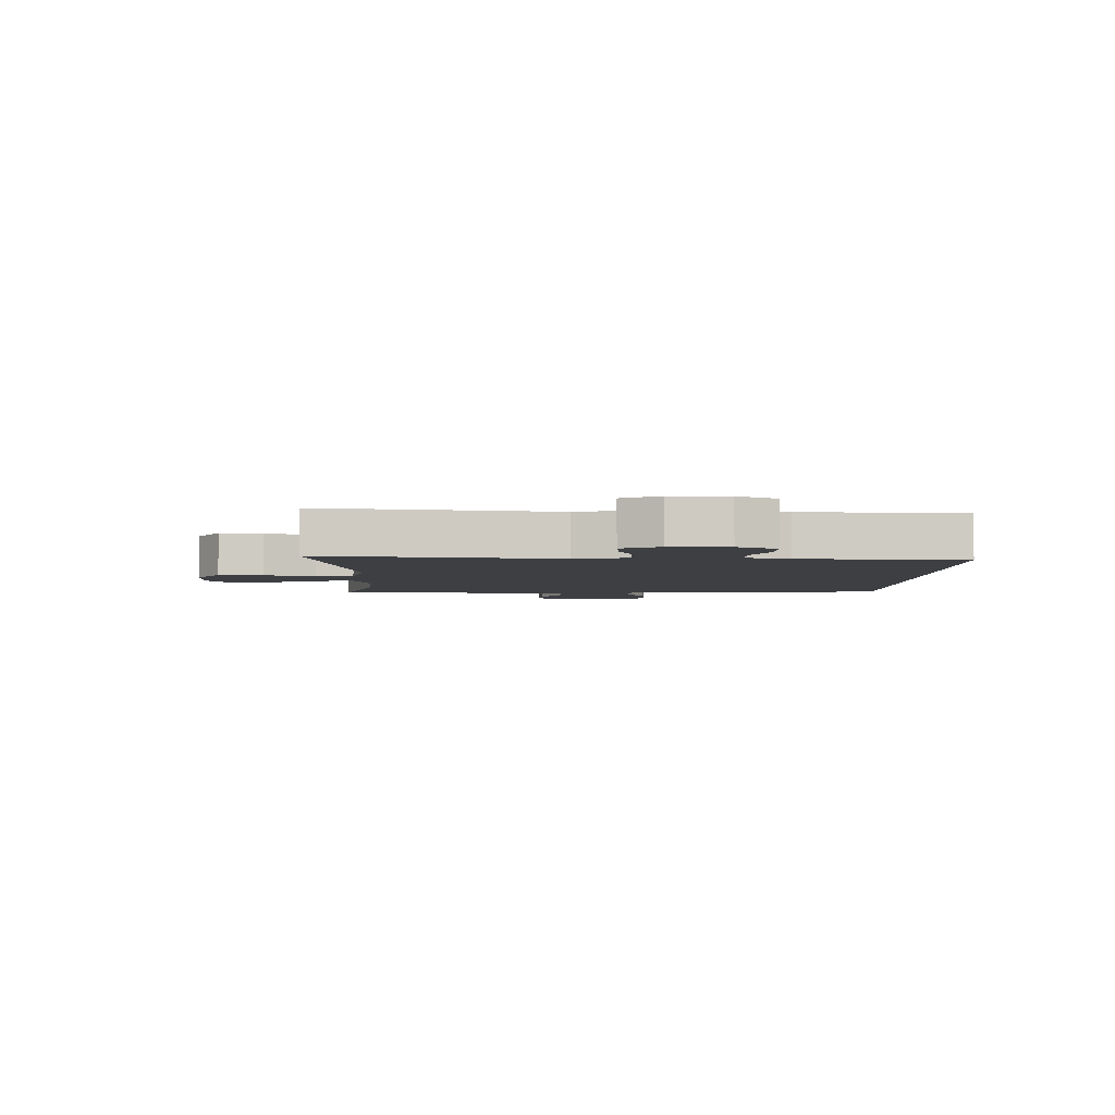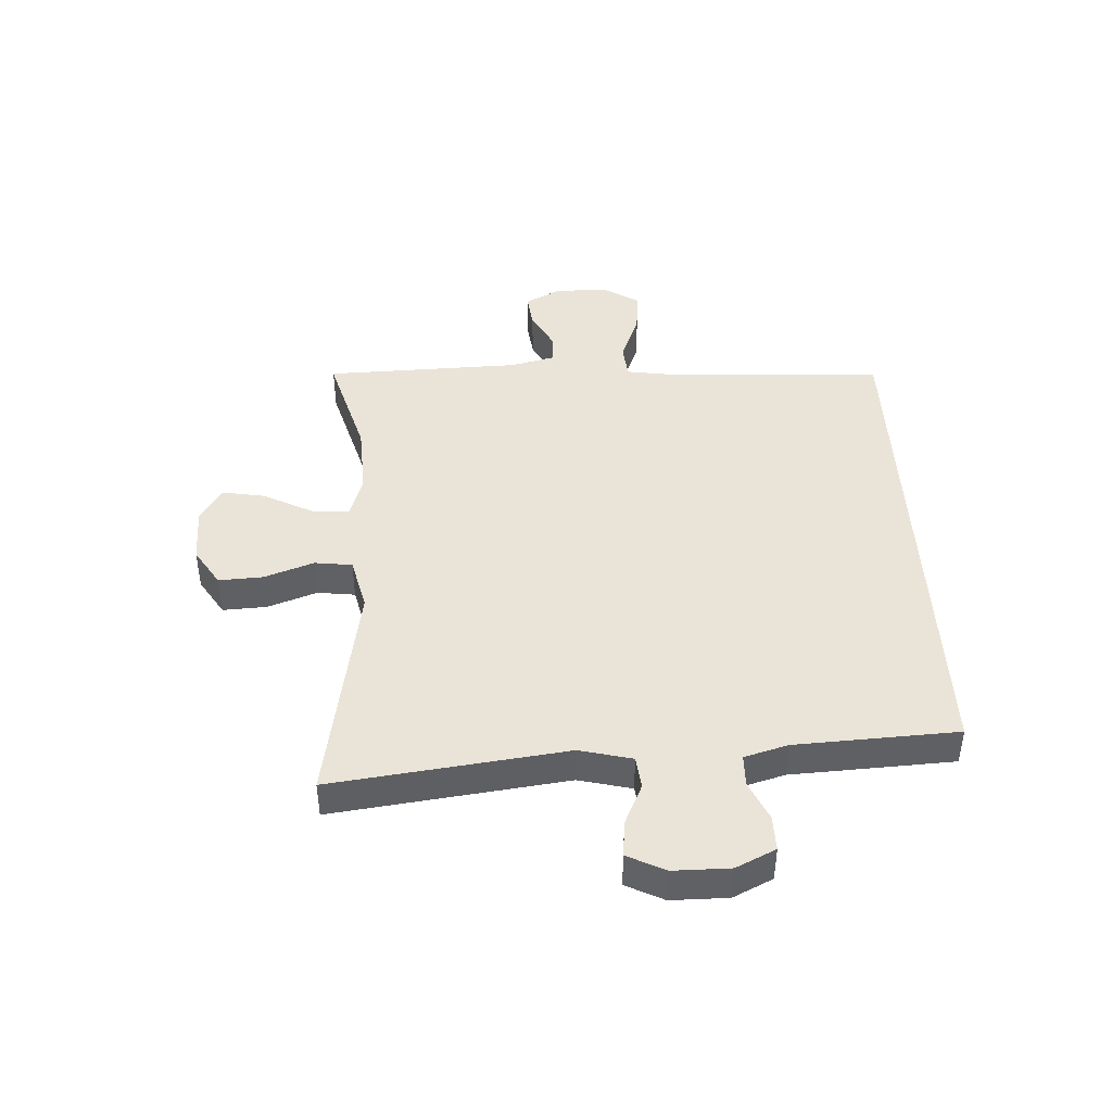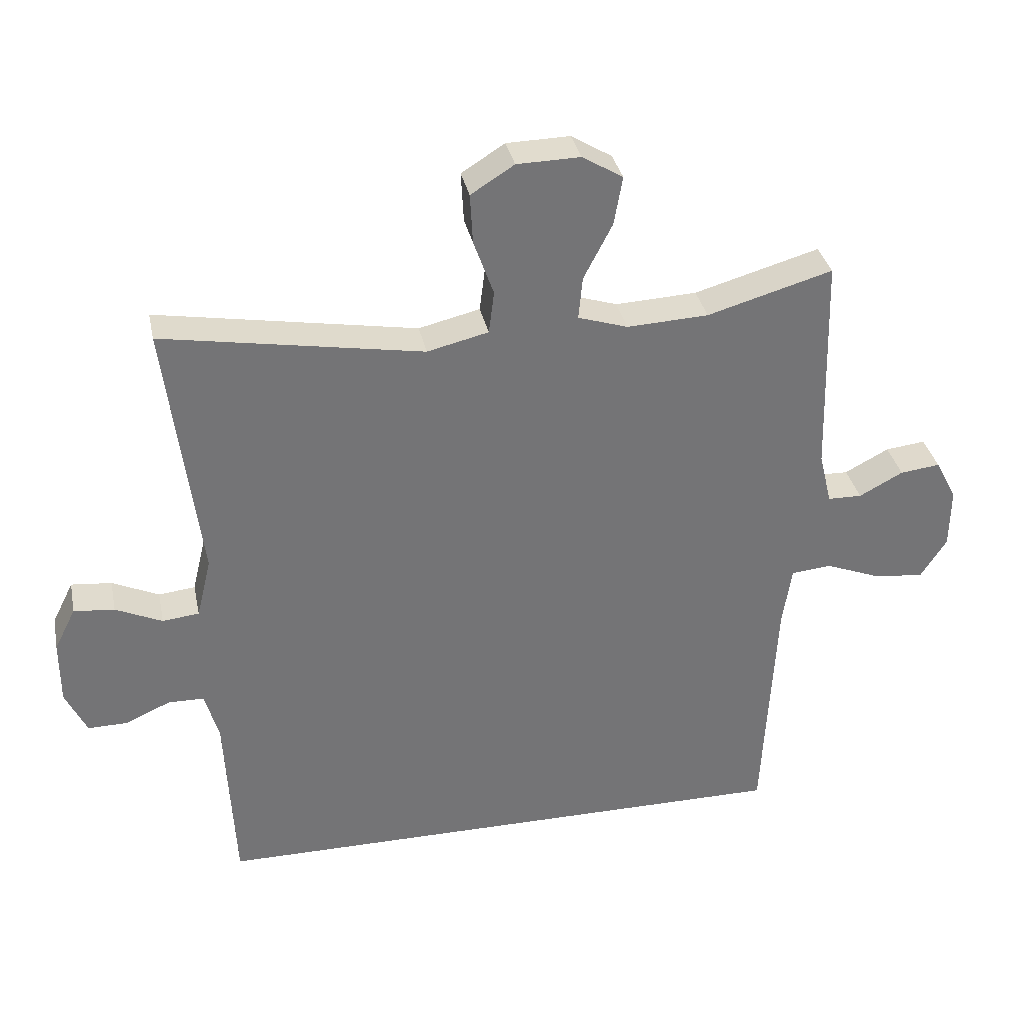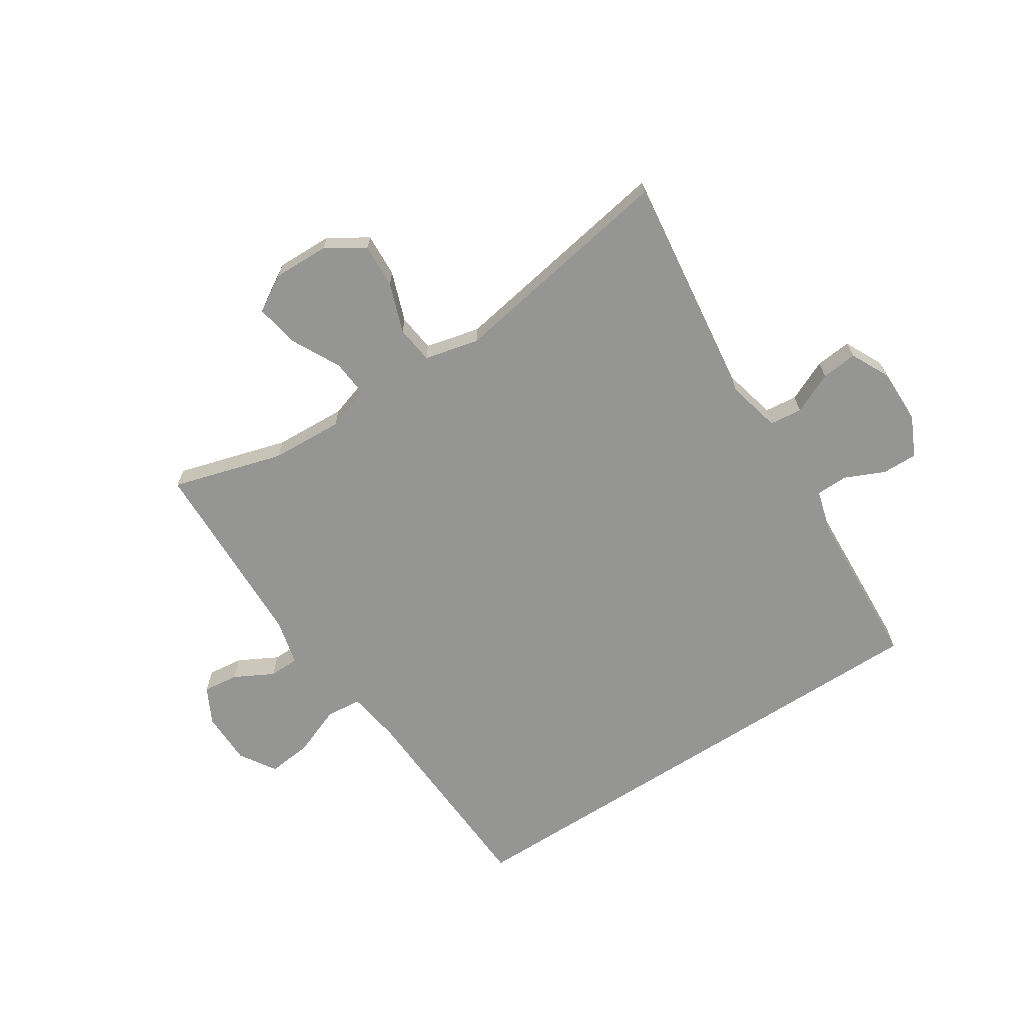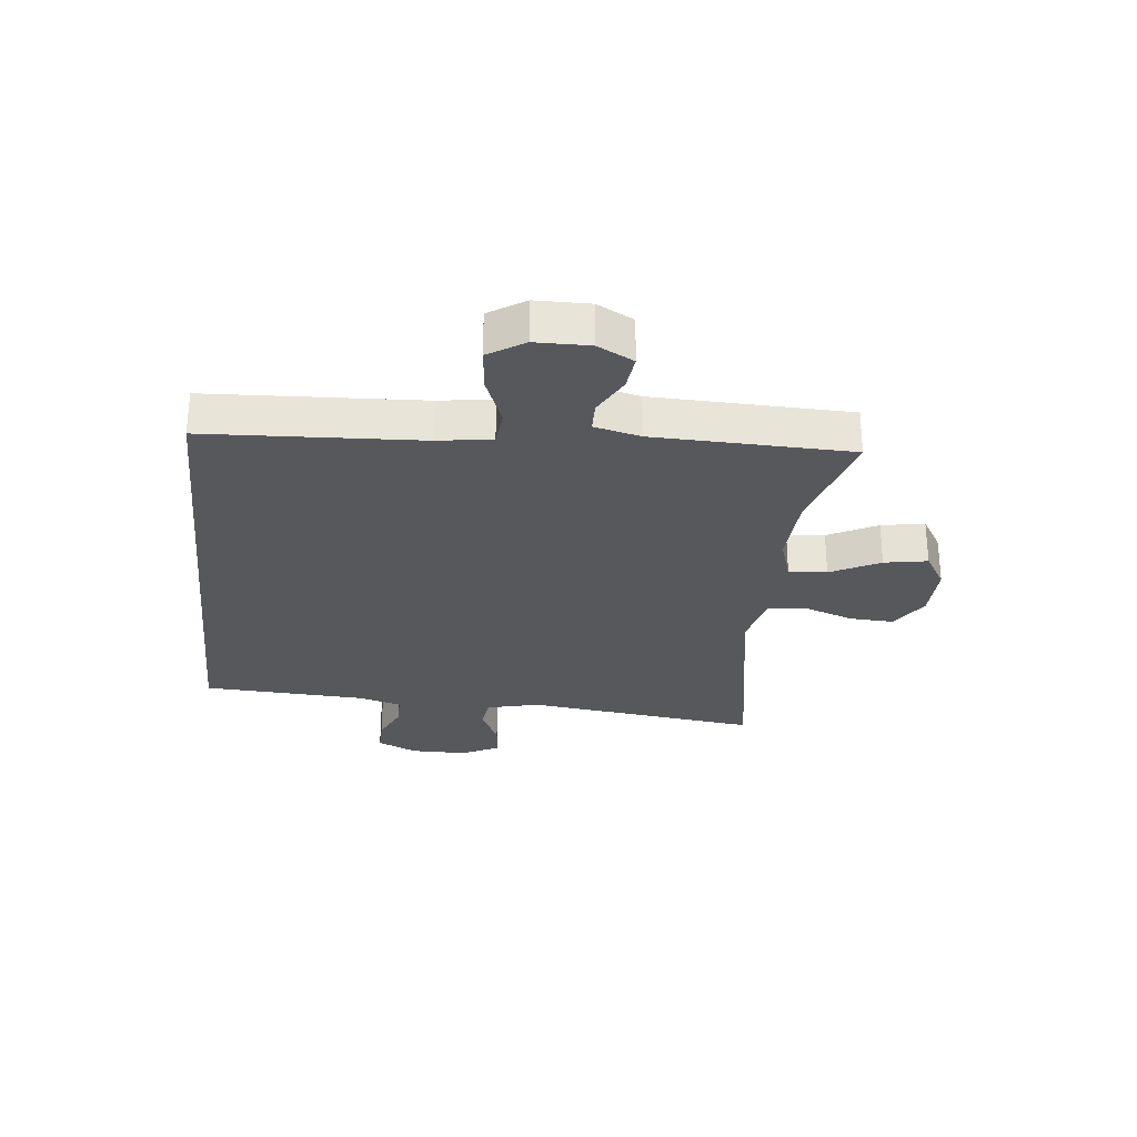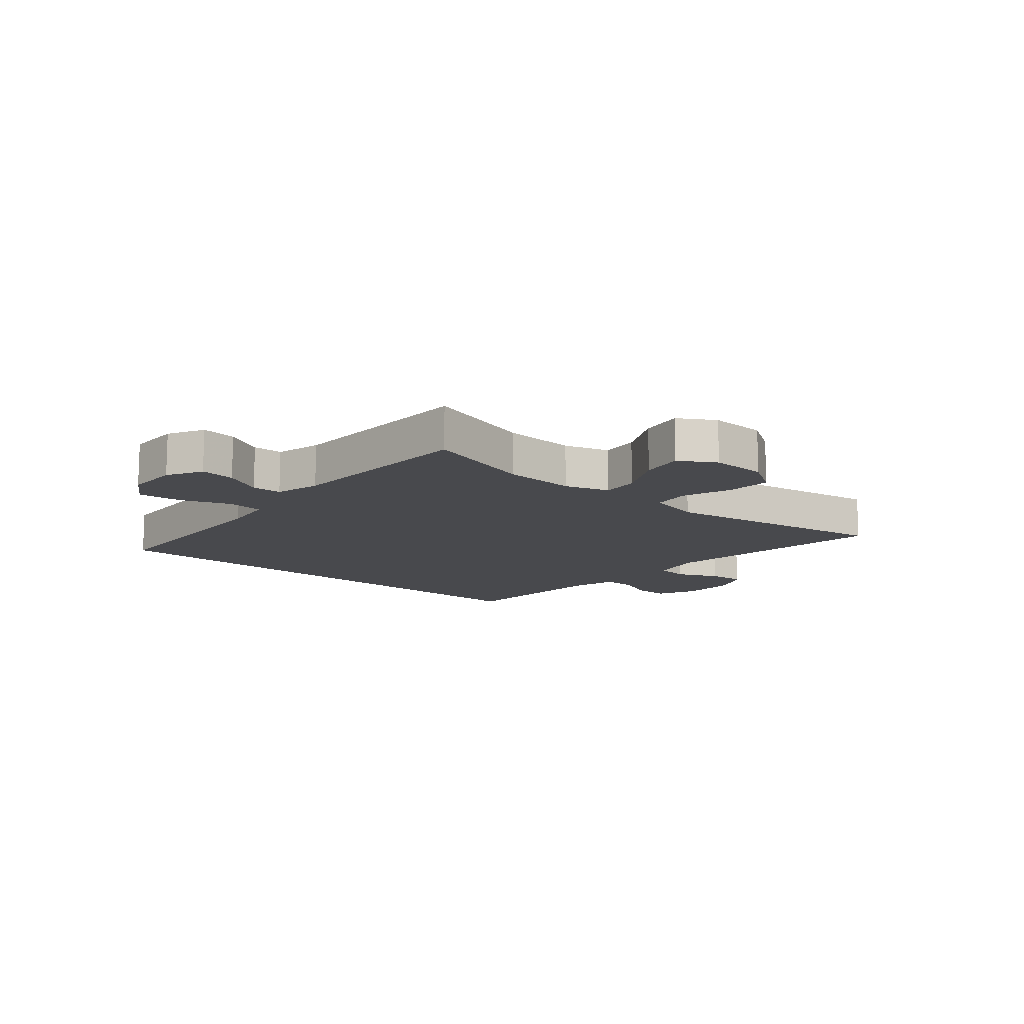
<metadata>
{"format":"obj","ext":"obj","renderer":"f3d","projection":"perspective","resolution":1024,"background":"white","views":[{"elev":-4.0,"azim":88.5,"up":"+Y"},{"elev":43.3,"azim":87.1,"up":"+Y"},{"elev":34.1,"azim":168.4,"up":"+Z"},{"elev":-67.3,"azim":32.9,"up":"+Y"},{"elev":-28.2,"azim":-96.2,"up":"+Y"},{"elev":-12.5,"azim":-40.9,"up":"+Y"}]}
</metadata>
<code>
v -0.445 0.07 -0.5
v -0.464 0.07 -0.137
v -0.478 0.07 -0.047
v -0.538 0.07 -0.041
v -0.622 0.07 -0.074
v -0.697 0.07 -0.082
v -0.736 0.07 -0.021
v -0.737 0.07 0.07
v -0.705 0.07 0.131
v -0.645 0.07 0.124
v -0.579 0.07 0.089
v -0.528 0.07 0.09
v -0.509 0.07 0.168
v -0.5 0.07 0.5
v -0.312 0.07 0.446
v -0.19 0.07 0.44
v -0.115 0.07 0.464
v -0.121 0.07 0.528
v -0.164 0.07 0.611
v -0.177 0.07 0.684
v -0.116 0.07 0.721
v -0.021 0.07 0.719
v 0.044 0.07 0.678
v 0.04 0.07 0.603
v 0.01 0.07 0.519
v 0.018 0.07 0.455
v 0.11 0.07 0.433
v 0.5 0.07 0.5
v 0.45 0.07 0.104
v 0.472 0.07 0.014
v 0.527 0.07 0.008
v 0.597 0.07 0.04
v 0.658 0.07 0.046
v 0.69 0.07 -0.018
v 0.69 0.07 -0.114
v 0.658 0.07 -0.181
v 0.598 0.07 -0.18
v 0.531 0.07 -0.15
v 0.477 0.07 -0.151
v 0.456 0.07 -0.225
v 0.442 0.07 -0.5
v -0.445 0 -0.5
v -0.464 0 -0.137
v -0.478 0 -0.047
v -0.538 0 -0.041
v -0.622 0 -0.074
v -0.697 0 -0.082
v -0.736 0 -0.021
v -0.737 0 0.07
v -0.705 0 0.131
v -0.645 0 0.124
v -0.579 0 0.089
v -0.528 0 0.09
v -0.509 0 0.168
v -0.5 0 0.5
v -0.312 0 0.446
v -0.19 0 0.44
v -0.115 0 0.464
v -0.121 0 0.528
v -0.164 0 0.611
v -0.177 0 0.684
v -0.116 0 0.721
v -0.021 0 0.719
v 0.044 0 0.678
v 0.04 0 0.603
v 0.01 0 0.519
v 0.018 0 0.455
v 0.11 0 0.433
v 0.5 0 0.5
v 0.45 0 0.104
v 0.472 0 0.014
v 0.527 0 0.008
v 0.597 0 0.04
v 0.658 0 0.046
v 0.69 0 -0.018
v 0.69 0 -0.114
v 0.658 0 -0.181
v 0.598 0 -0.18
v 0.531 0 -0.15
v 0.477 0 -0.151
v 0.456 0 -0.225
v 0.442 0 -0.5
f 40 41 1 2
f 39 40 2 3
f 38 39 3
f 36 37 38
f 35 36 38
f 34 35 38
f 33 34 38
f 32 33 38
f 31 32 38
f 30 31 38 3
f 29 30 3 4
f 27 28 29 4
f 4 5 6
f 27 4 6
f 26 27 6
f 25 26 6
f 23 24 25
f 22 23 25
f 21 22 25
f 20 21 25
f 19 20 25
f 18 19 25
f 17 18 25
f 17 25 6
f 13 14 15
f 12 13 15 16
f 9 10 11
f 8 9 11
f 7 8 11
f 6 7 11
f 6 11 12
f 17 6 12
f 12 16 17
f 43 42 82 81
f 44 43 81 80
f 44 80 79
f 79 78 77
f 79 77 76
f 79 76 75
f 79 75 74
f 79 74 73
f 79 73 72
f 44 79 72 71
f 45 44 71 70
f 45 70 69 68
f 47 46 45
f 47 45 68
f 47 68 67
f 47 67 66
f 66 65 64
f 66 64 63
f 66 63 62
f 66 62 61
f 66 61 60
f 66 60 59
f 66 59 58
f 47 66 58
f 56 55 54
f 57 56 54 53
f 52 51 50
f 52 50 49
f 52 49 48
f 52 48 47
f 53 52 47
f 53 47 58
f 58 57 53
f 1 42 43 2
f 2 43 44 3
f 3 44 45 4
f 4 45 46 5
f 5 46 47 6
f 6 47 48 7
f 7 48 49 8
f 8 49 50 9
f 9 50 51 10
f 10 51 52 11
f 11 52 53 12
f 12 53 54 13
f 13 54 55 14
f 14 55 56 15
f 15 56 57 16
f 16 57 58 17
f 17 58 59 18
f 18 59 60 19
f 19 60 61 20
f 20 61 62 21
f 21 62 63 22
f 22 63 64 23
f 23 64 65 24
f 24 65 66 25
f 25 66 67 26
f 26 67 68 27
f 27 68 69 28
f 28 69 70 29
f 29 70 71 30
f 30 71 72 31
f 31 72 73 32
f 32 73 74 33
f 33 74 75 34
f 34 75 76 35
f 35 76 77 36
f 36 77 78 37
f 37 78 79 38
f 38 79 80 39
f 39 80 81 40
f 40 81 82 41
f 41 82 42 1

</code>
